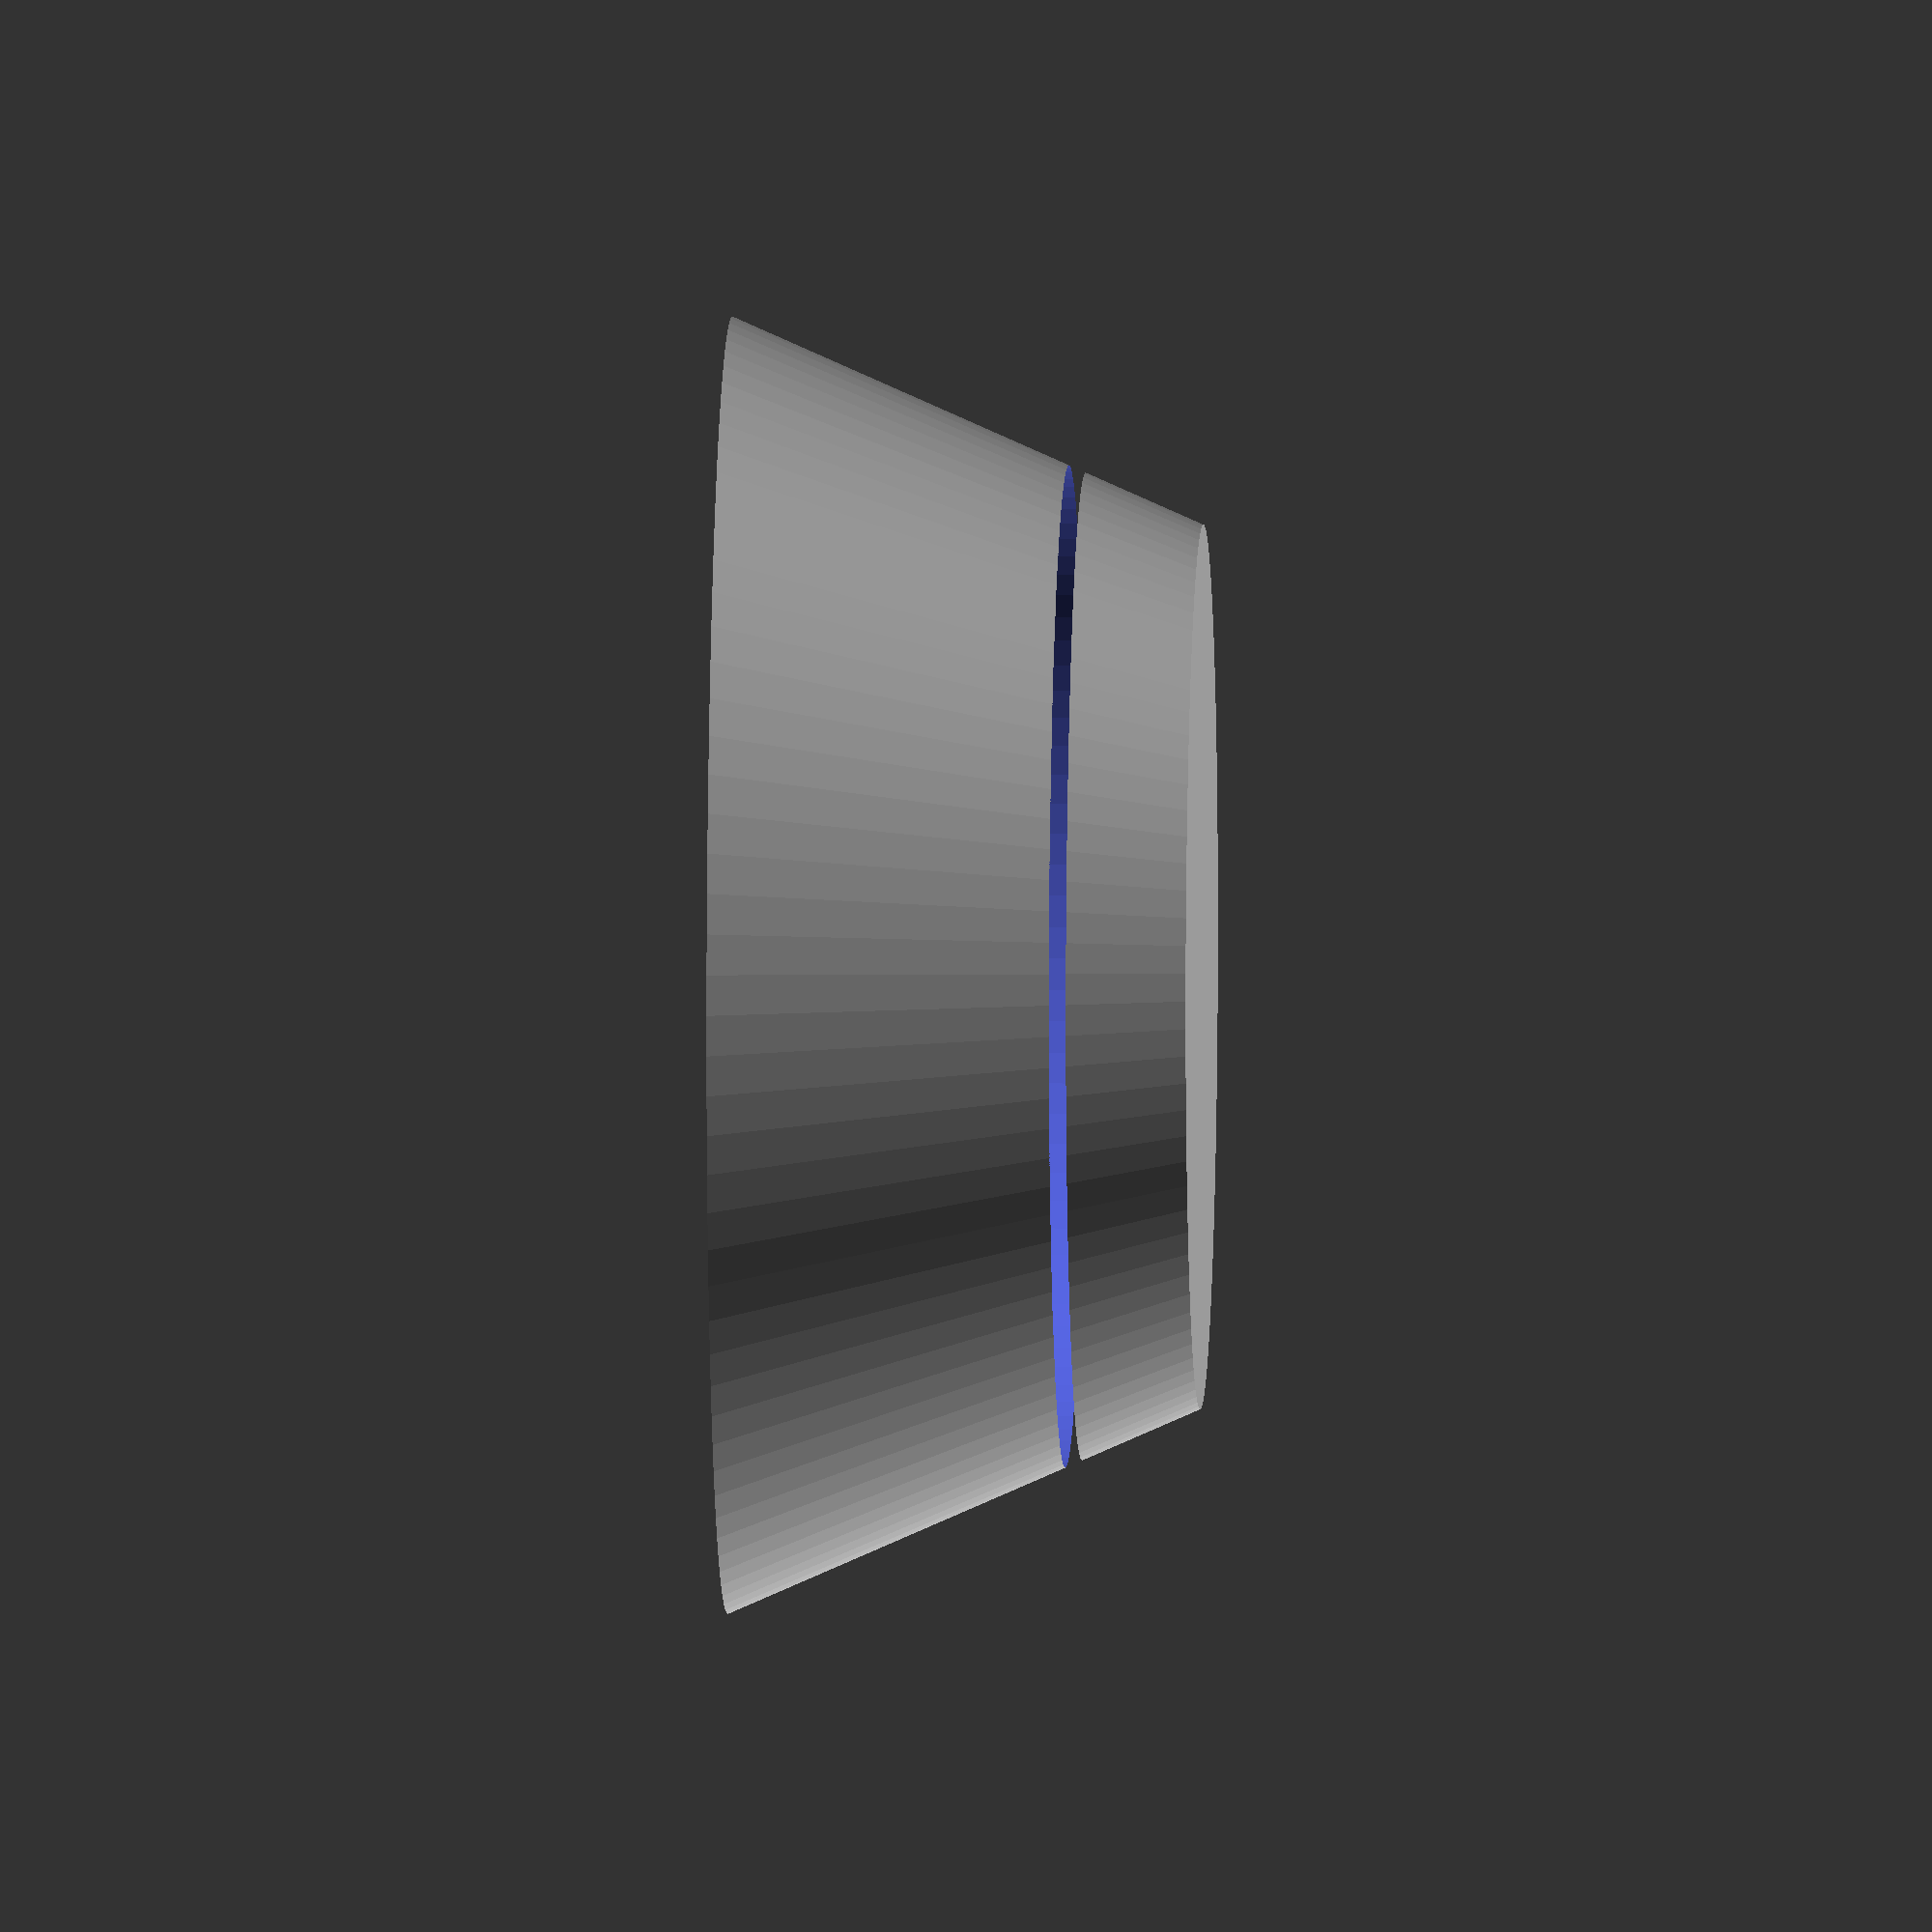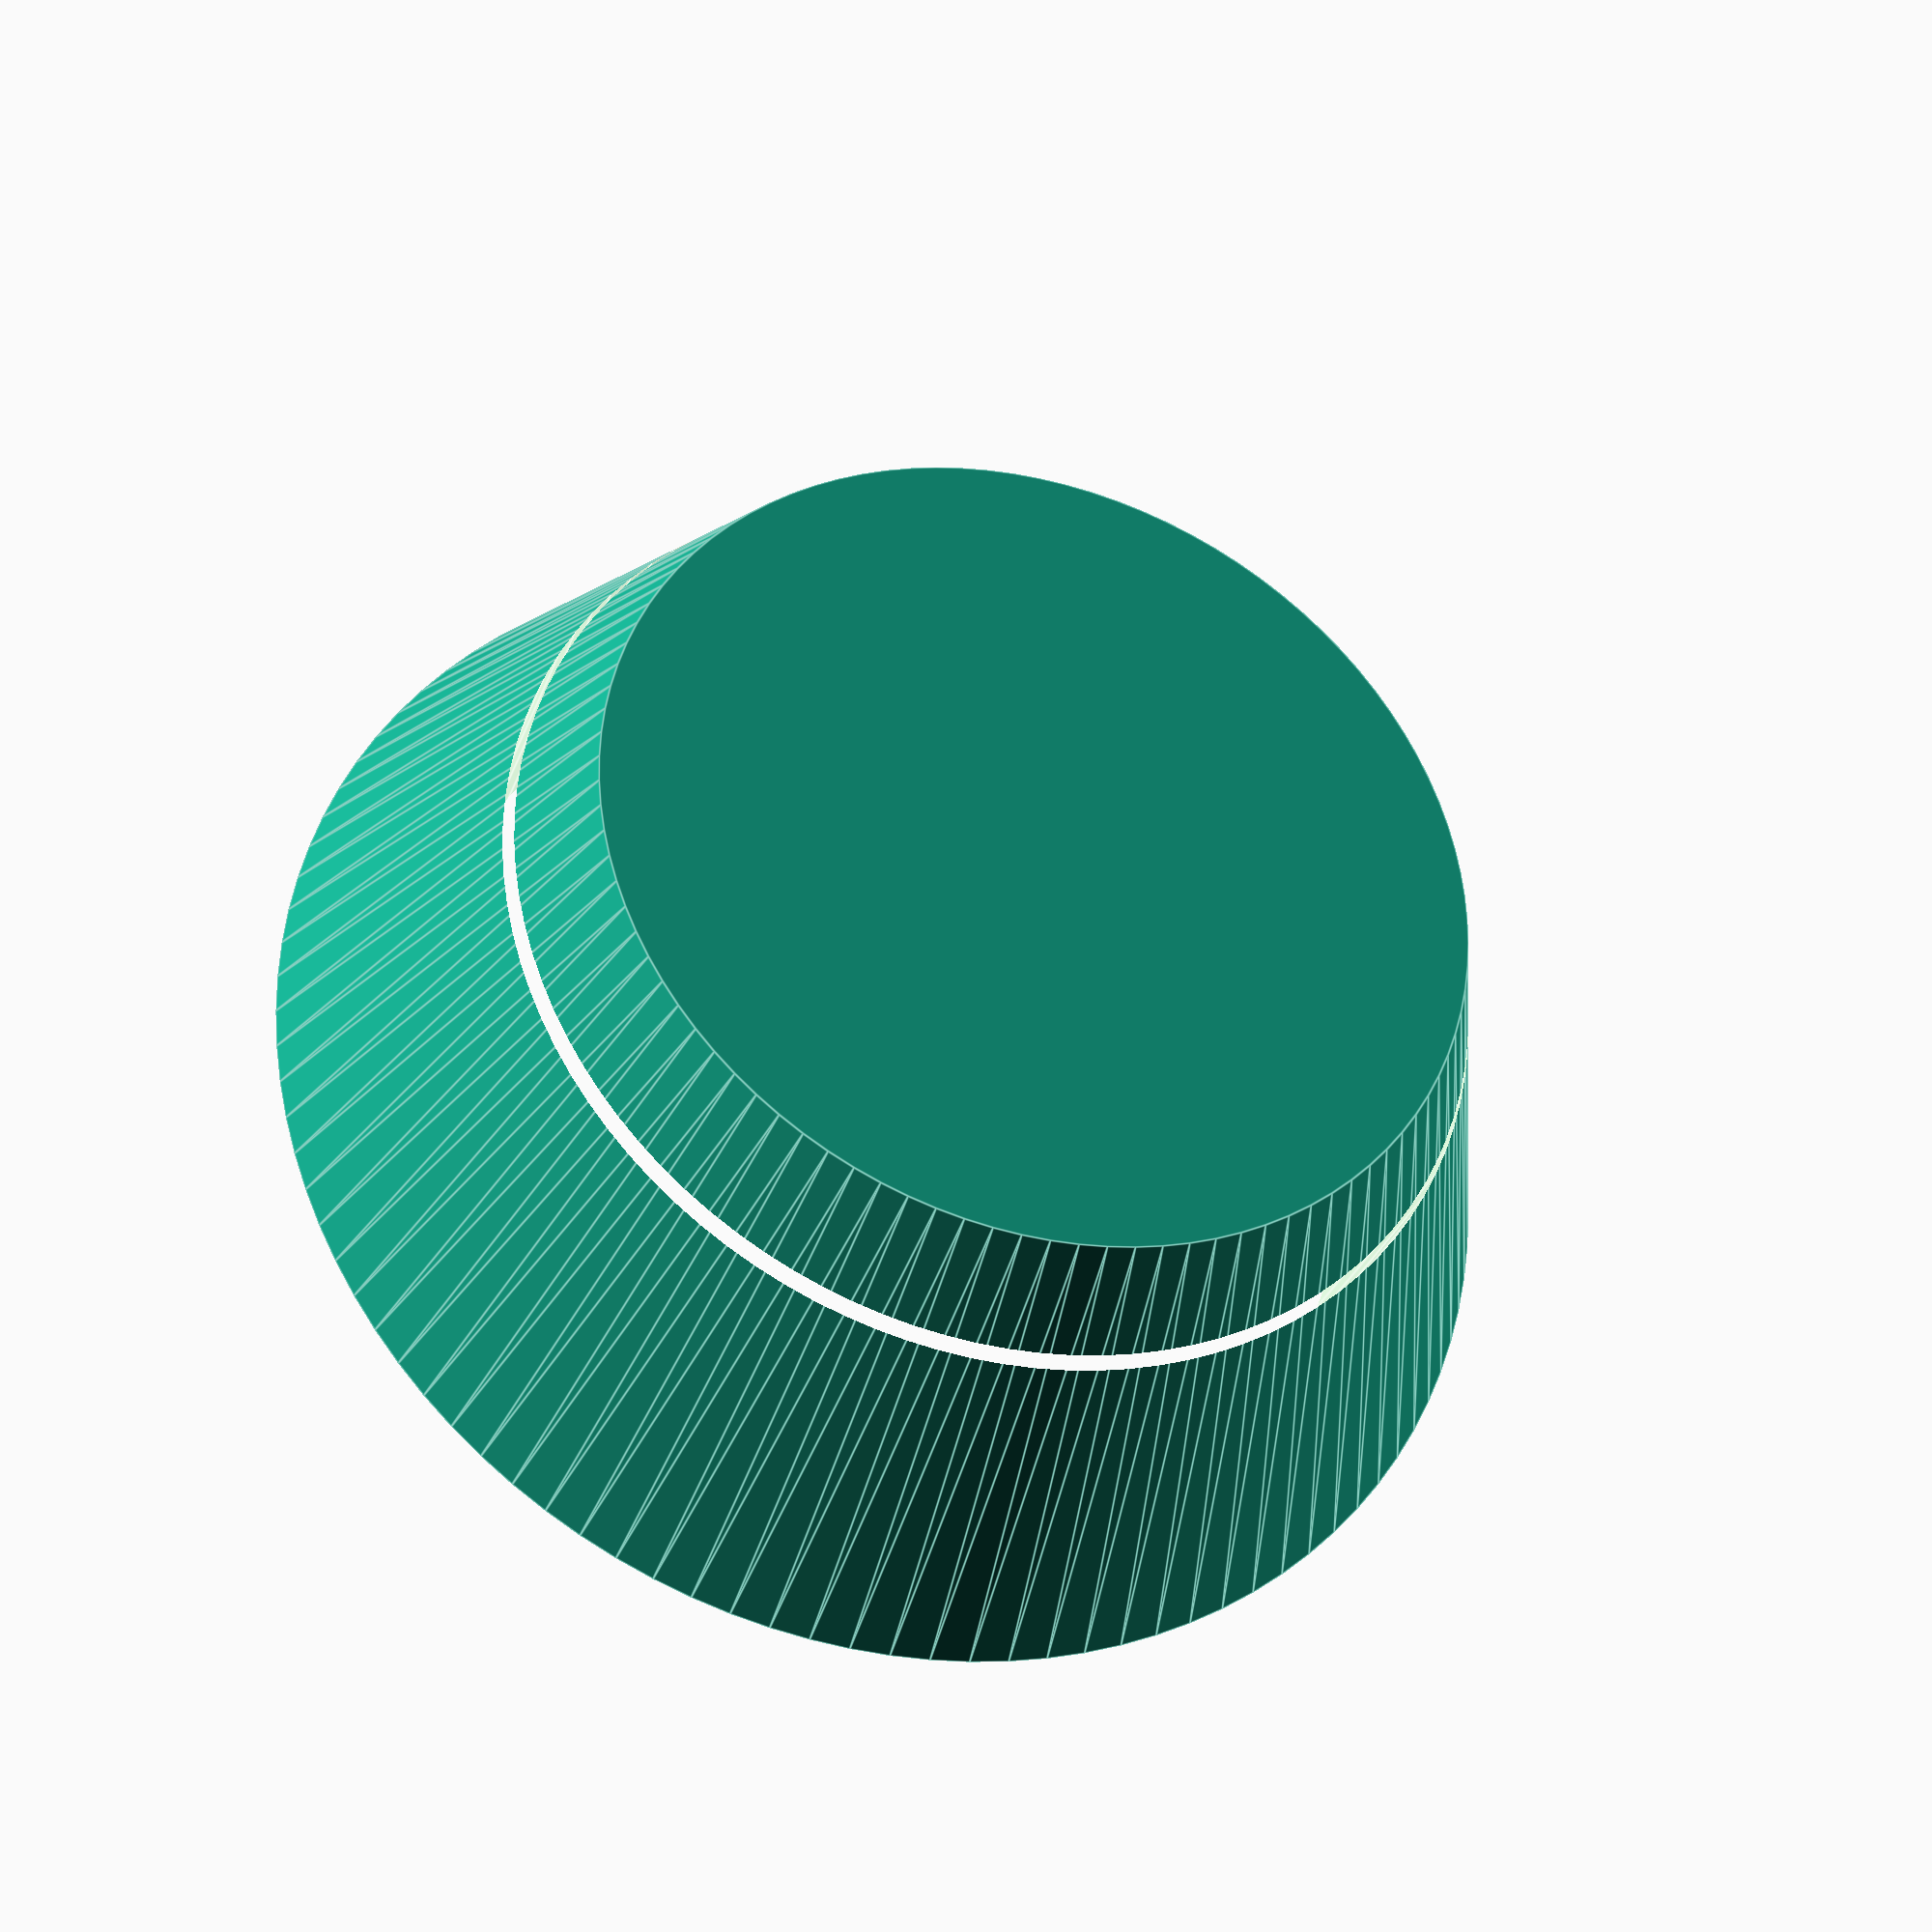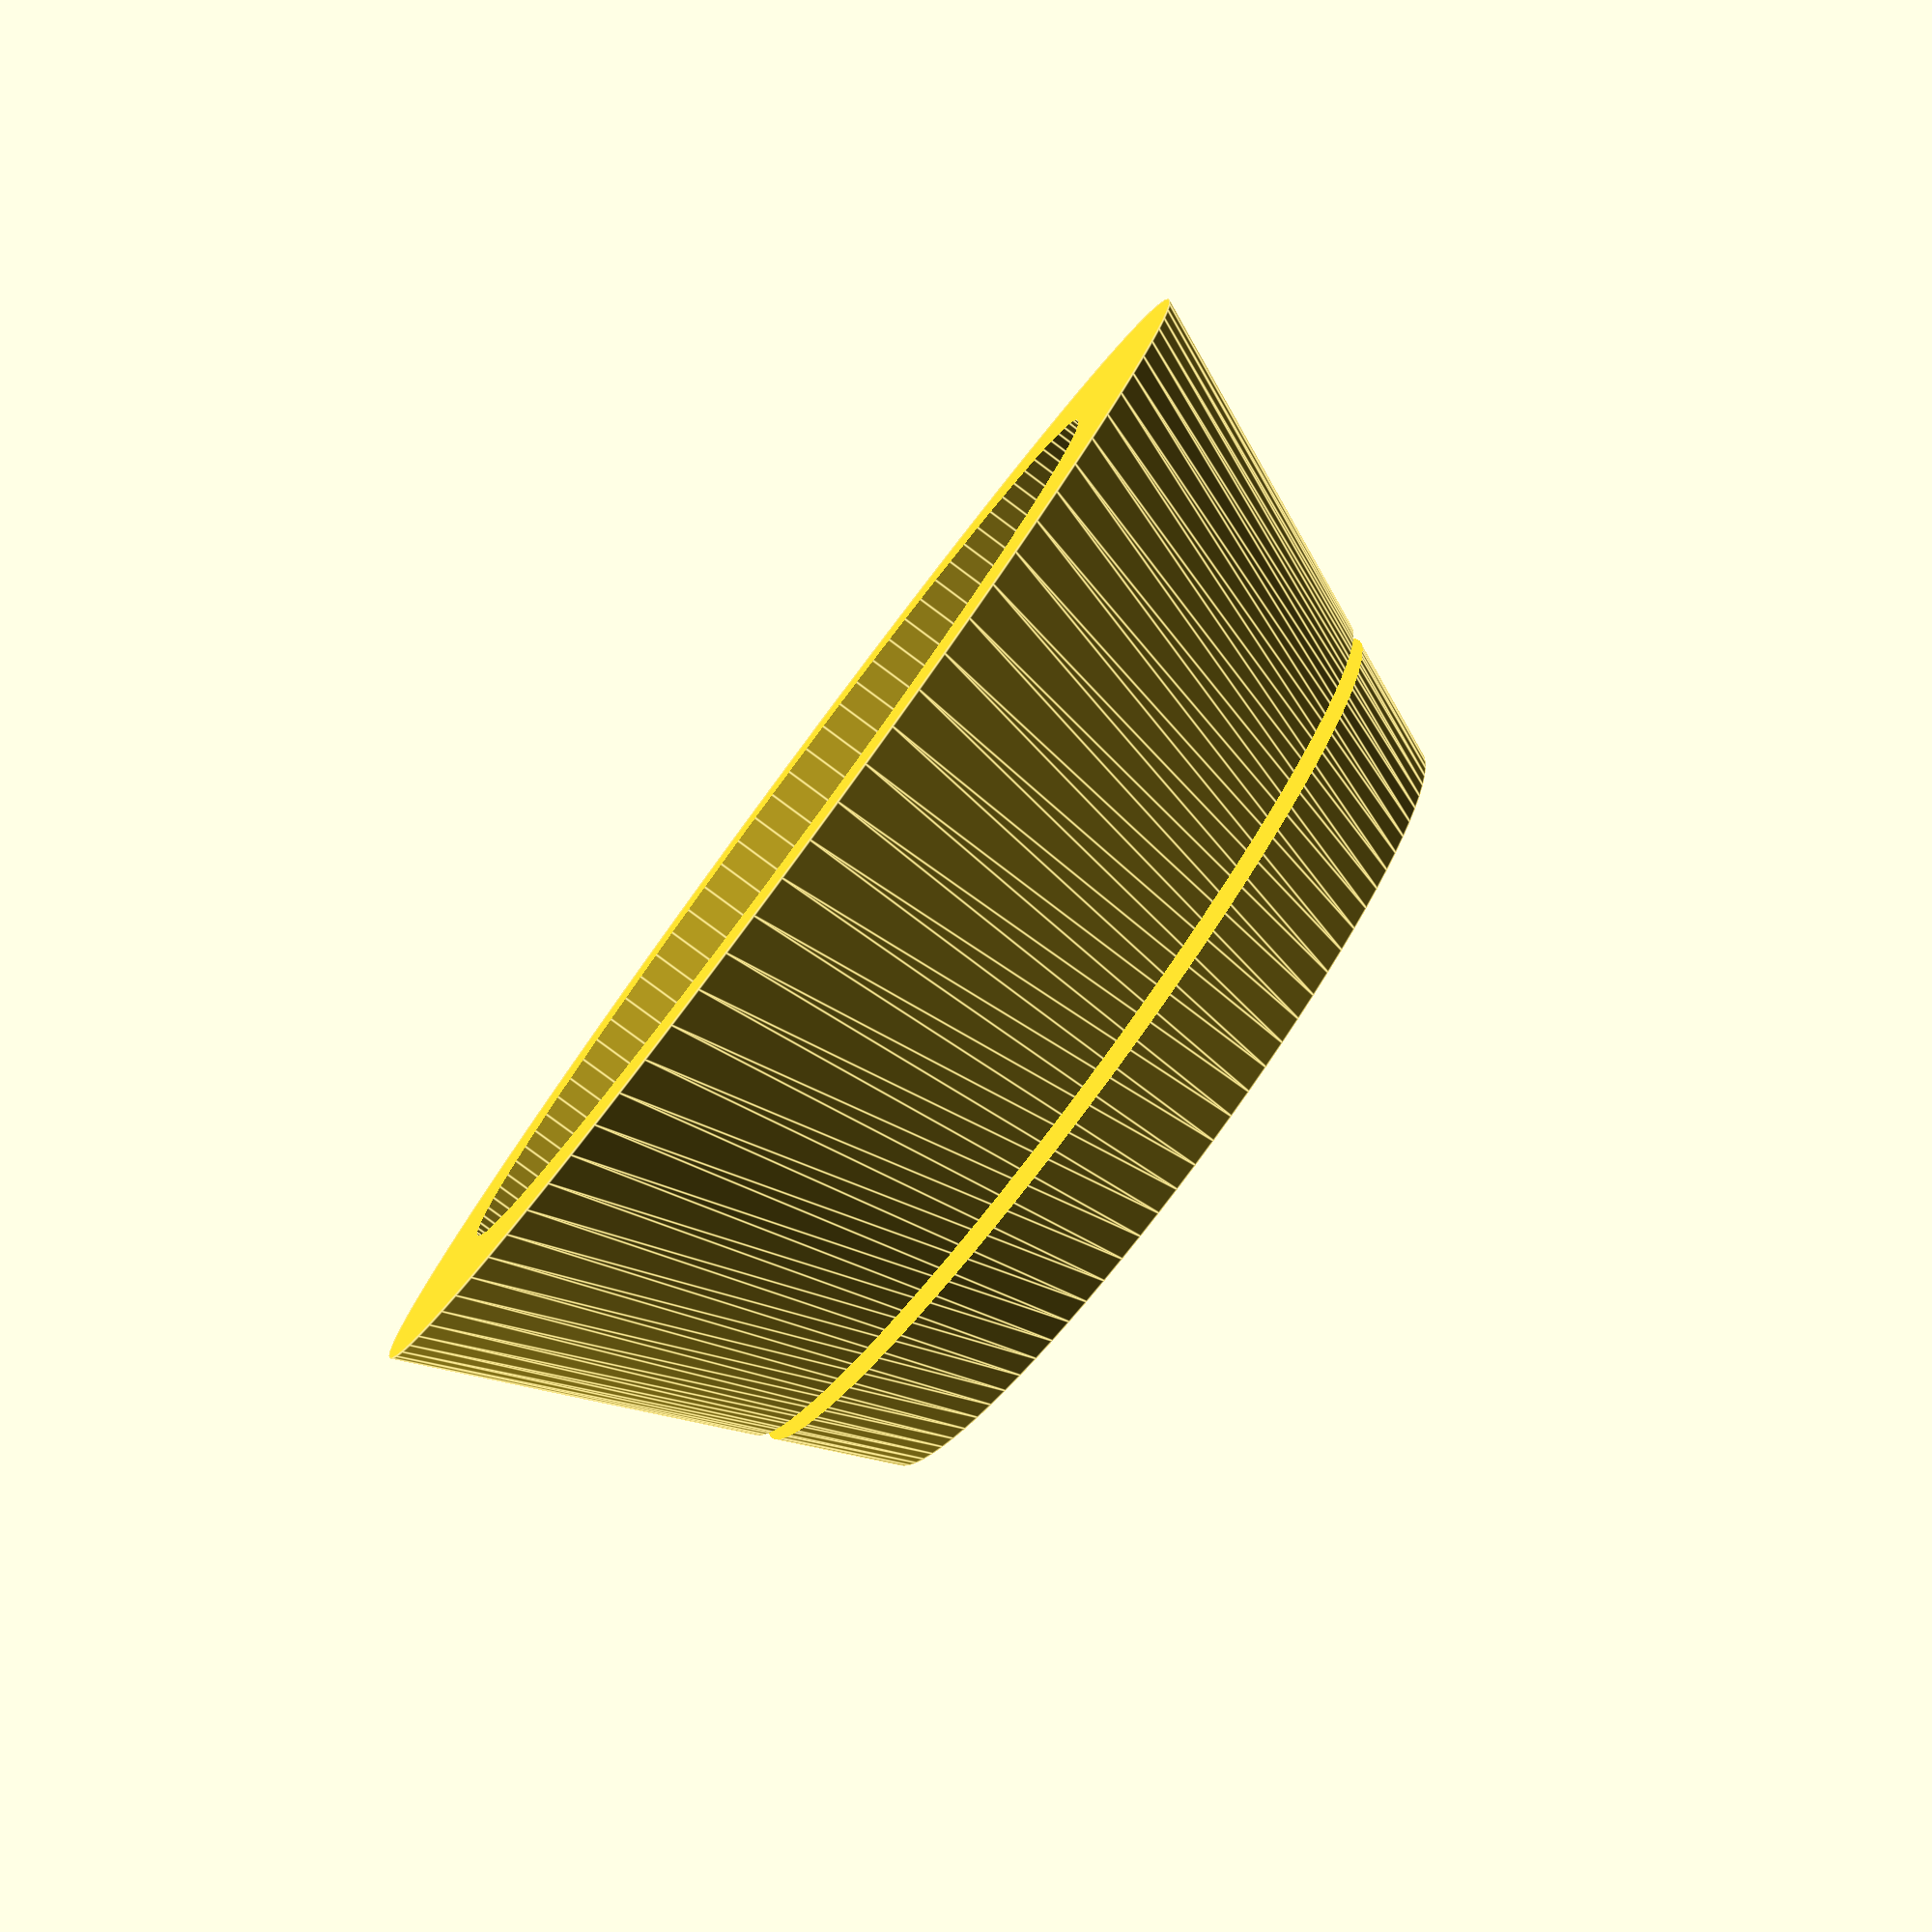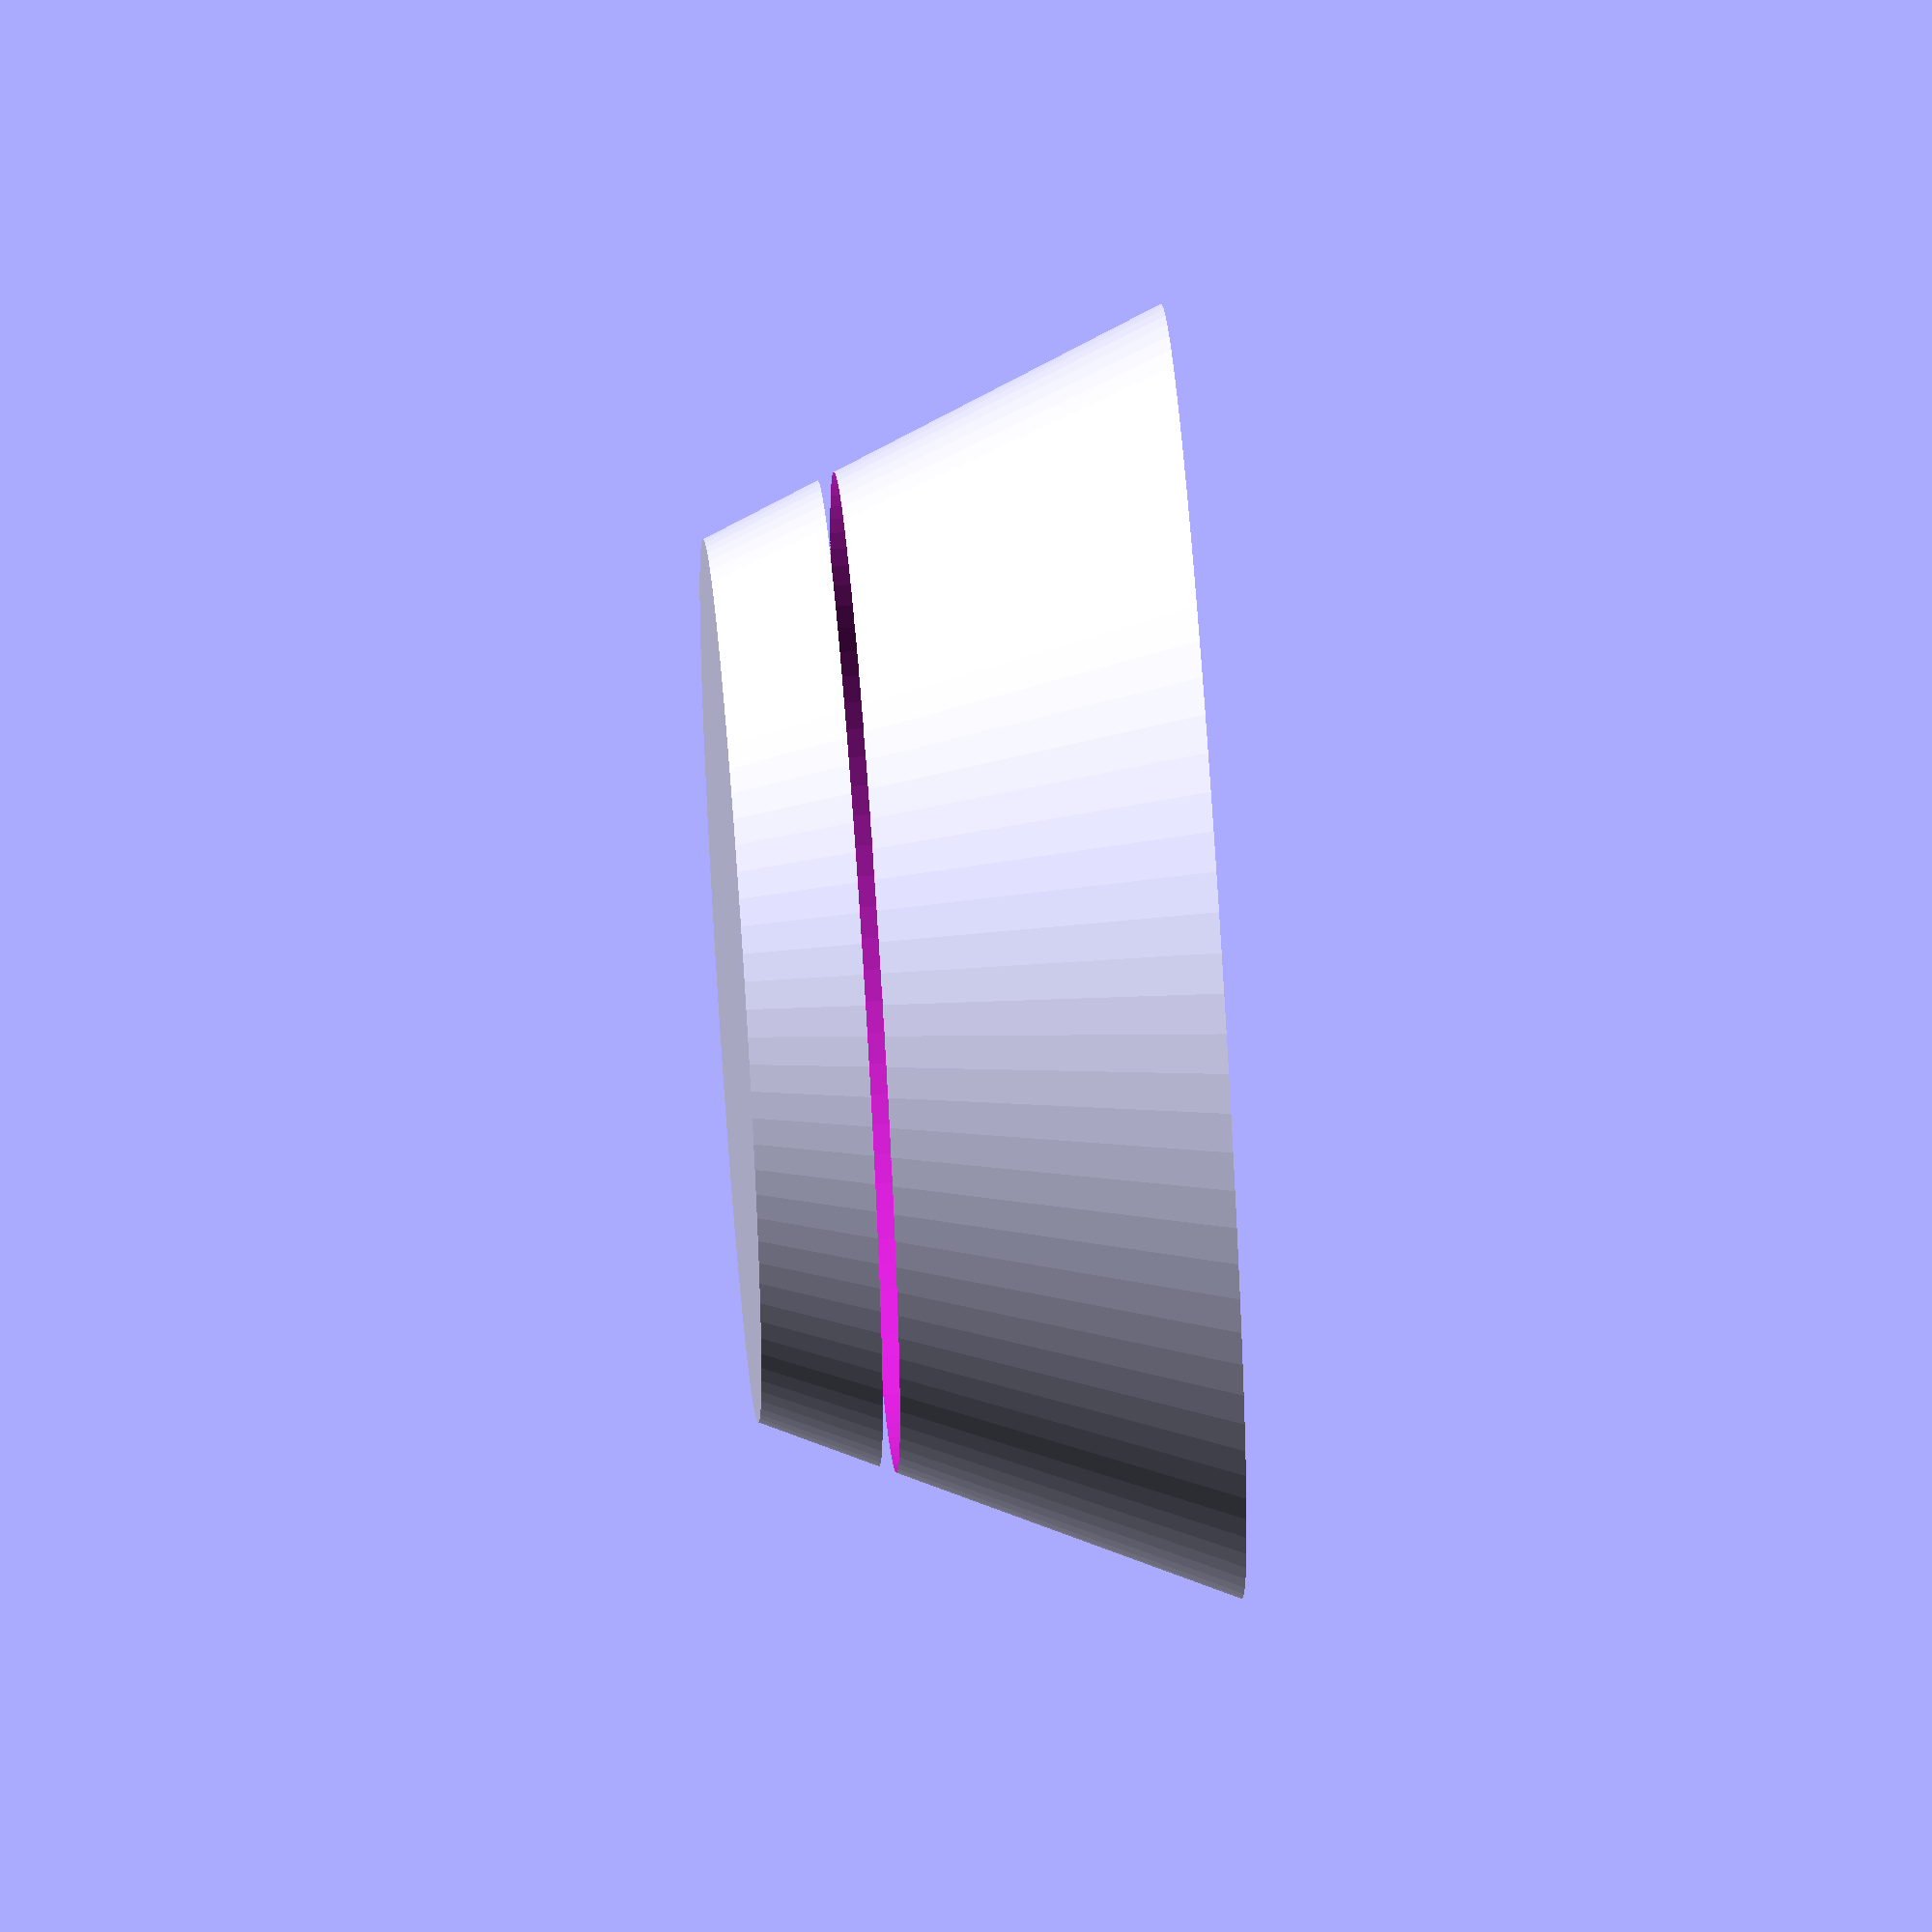
<openscad>
//--------------------------------------------------------------
// Name: Подставка для цилиндрического повербанка. PwbStand.
// Version: 1.7
// Purpose: Замок.
// Author: Evgeny Klepikov
// E-mail: klek07@ya.ru
//
// Created: 25.09.2017
// Updated: 26.09.2017
// Copyright: (c) 2017 WildFox24
// Licence: GPL v3
//--------------------------------------------------------------

difference() {
    translate([0,0,0]) cylinder(h=8, d1=15, d2=22, $fn=100);
    translate([0,0,2]) cylinder(h=8, d=17, $fn=100);
}
</openscad>
<views>
elev=174.2 azim=308.3 roll=87.9 proj=o view=solid
elev=212.9 azim=173.0 roll=18.7 proj=p view=edges
elev=80.8 azim=153.9 roll=53.3 proj=p view=edges
elev=116.5 azim=113.7 roll=274.0 proj=o view=solid
</views>
